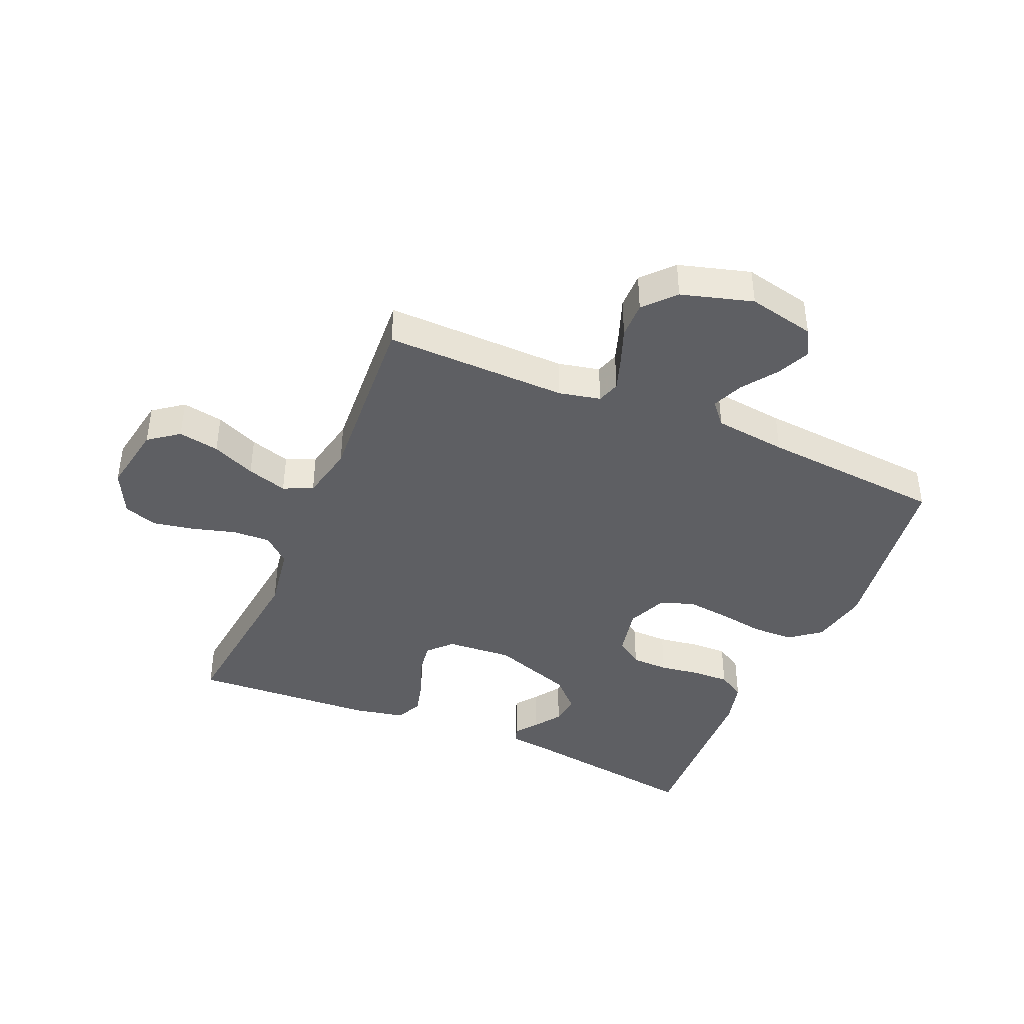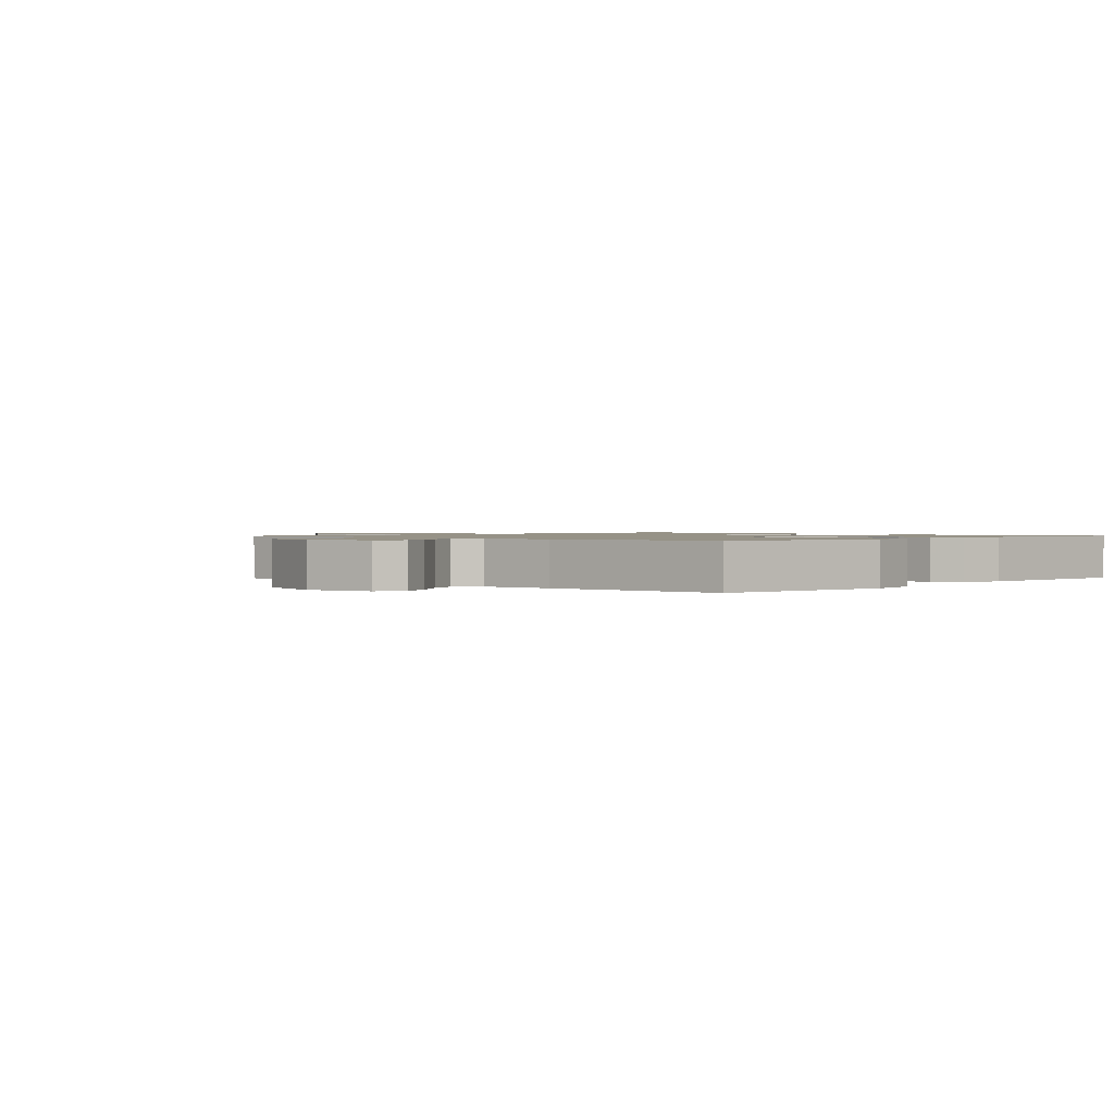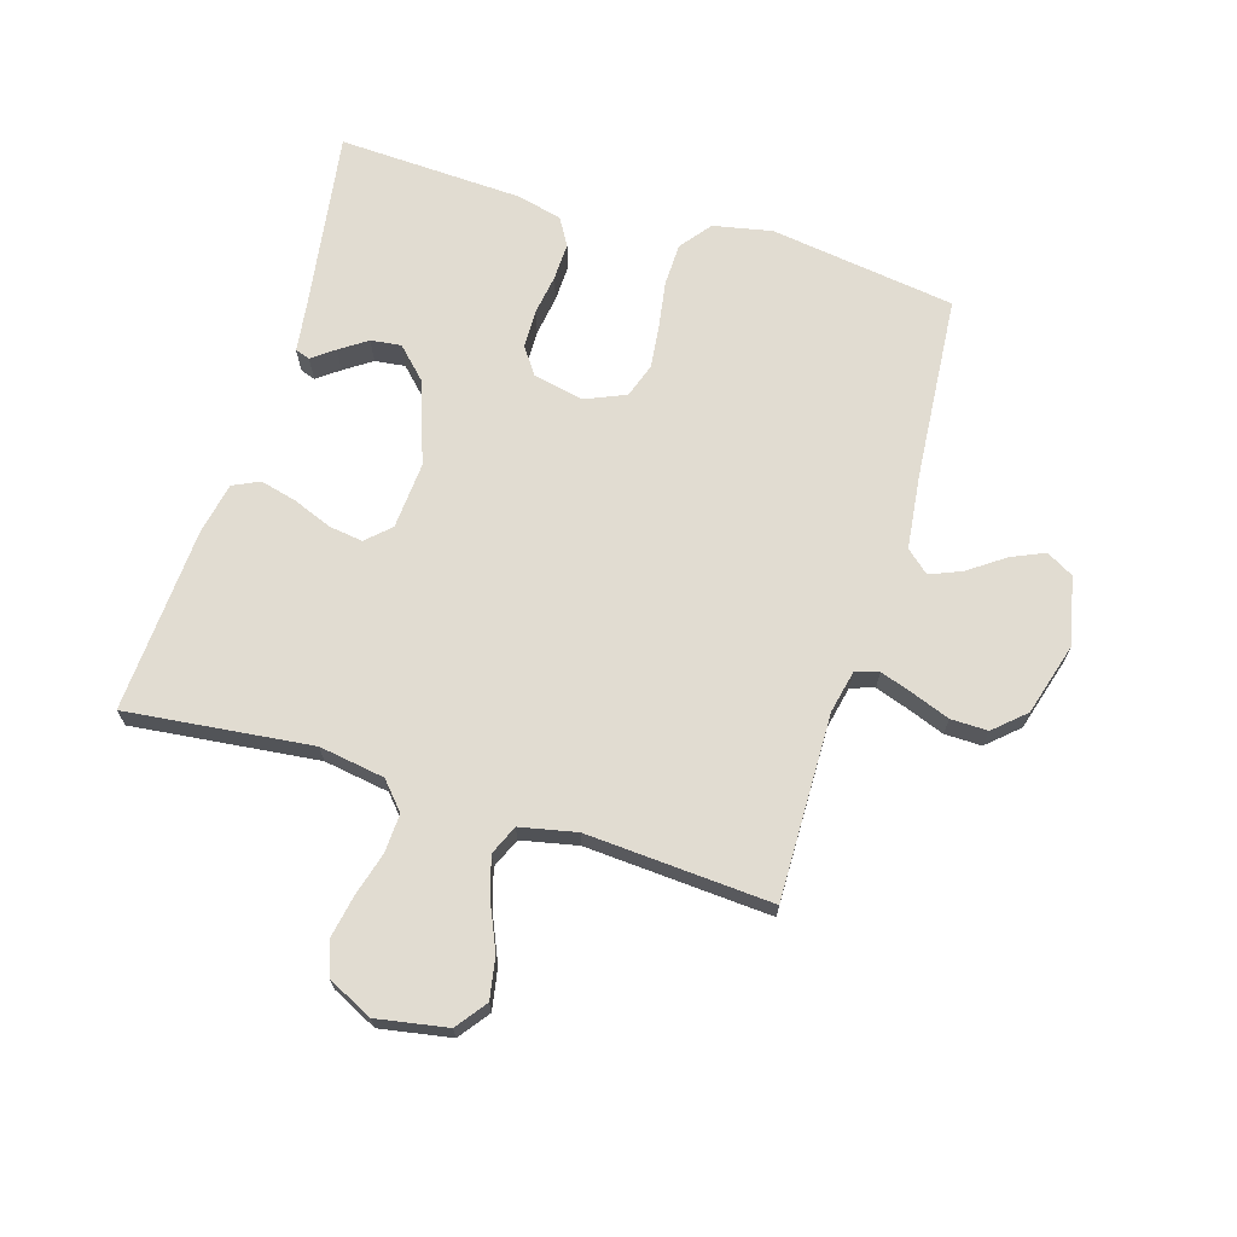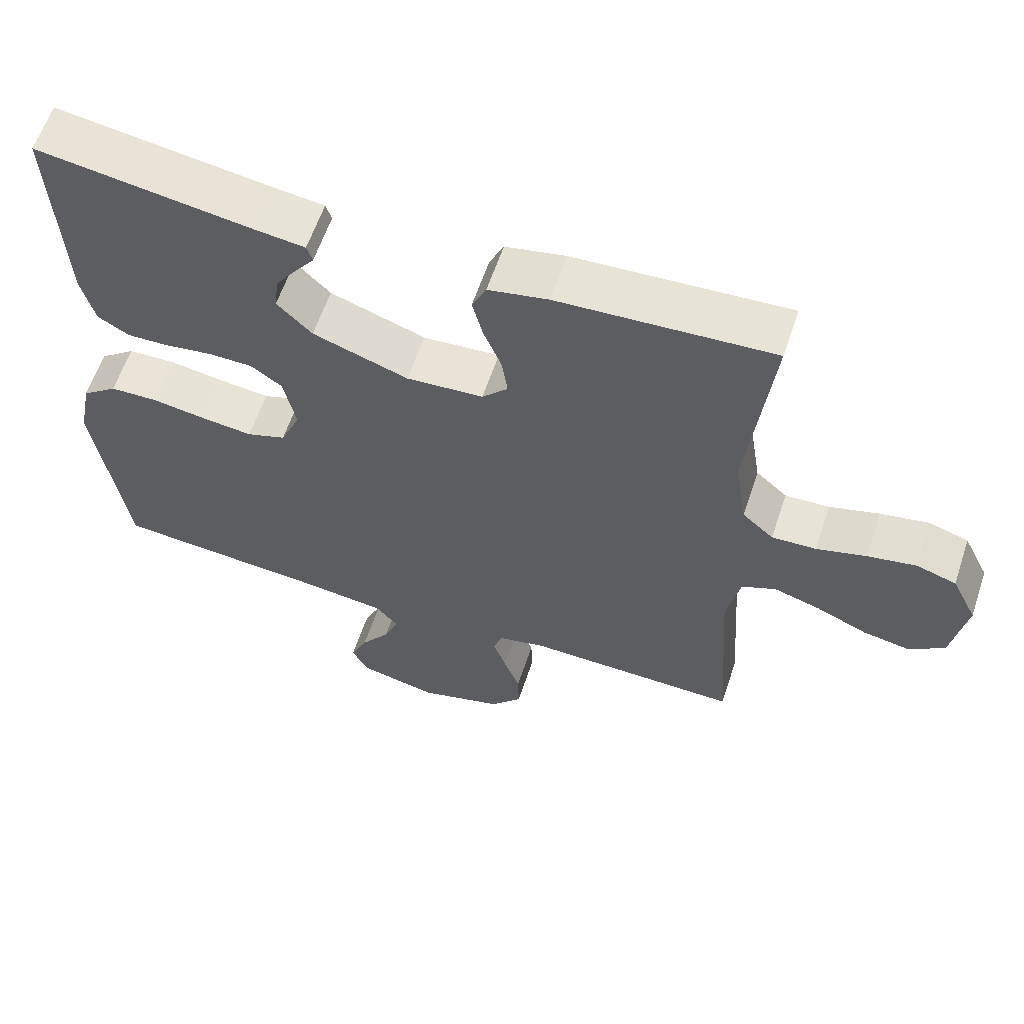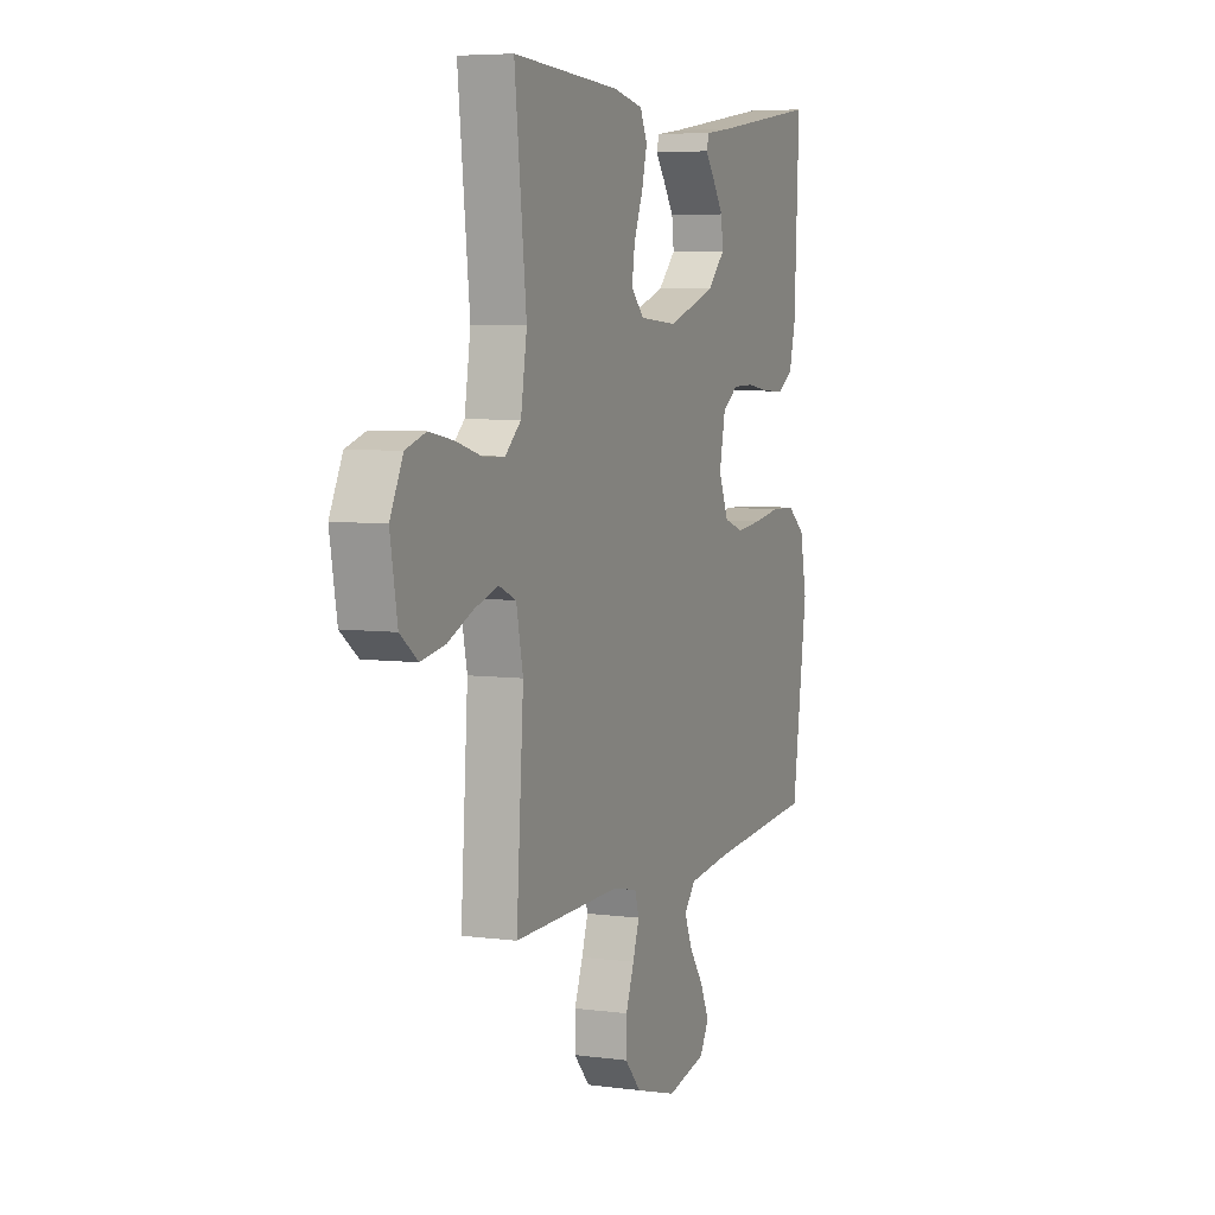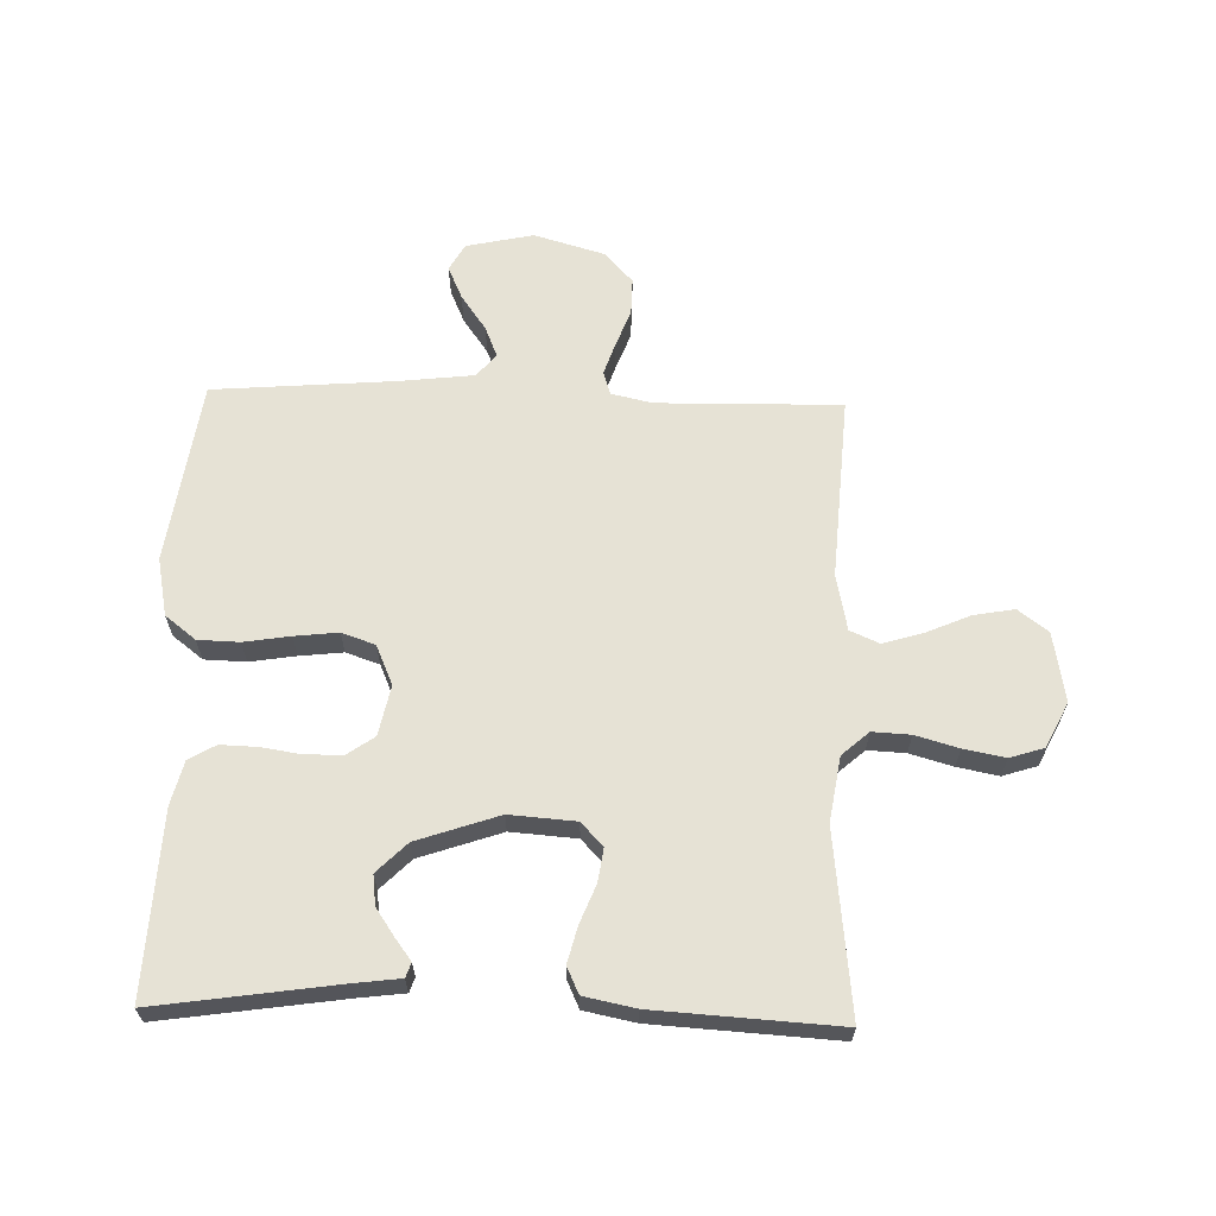
<metadata>
{"format":"obj","ext":"obj","renderer":"f3d","projection":"perspective","resolution":1024,"background":"white","views":[{"elev":-41.4,"azim":156.7,"up":"+Y"},{"elev":1.1,"azim":-136.4,"up":"+Y"},{"elev":69.0,"azim":106.9,"up":"+Y"},{"elev":60.7,"azim":18.5,"up":"+Z"},{"elev":5.9,"azim":112.1,"up":"+Z"},{"elev":63.9,"azim":1.6,"up":"+Y"}]}
</metadata>
<code>
v 0.5 0.07 0.5
v 0.467 0.07 0.2
v 0.484 0.07 0.094
v 0.528 0.07 0.055
v 0.59 0.07 0.058
v 0.66 0.07 0.078
v 0.728 0.07 0.091
v 0.784 0.07 0.073
v 0.82 0.07 0
v 0.8 0.07 -0.114
v 0.751 0.07 -0.151
v 0.684 0.07 -0.139
v 0.613 0.07 -0.108
v 0.547 0.07 -0.088
v 0.499 0.07 -0.109
v 0.48 0.07 -0.2
v 0.5 0.07 -0.5
v 0.2 0.07 -0.495
v 0.132 0.07 -0.51
v 0.12 0.07 -0.548
v 0.138 0.07 -0.601
v 0.161 0.07 -0.662
v 0.162 0.07 -0.722
v 0.117 0.07 -0.772
v 0 0.07 -0.806
v -0.11 0.07 -0.782
v -0.135 0.07 -0.738
v -0.111 0.07 -0.684
v -0.07 0.07 -0.626
v -0.049 0.07 -0.575
v -0.081 0.07 -0.538
v -0.2 0.07 -0.524
v -0.5 0.07 -0.5
v -0.543 0.07 -0.2
v -0.524 0.07 -0.105
v -0.474 0.07 -0.066
v -0.406 0.07 -0.064
v -0.33 0.07 -0.076
v -0.259 0.07 -0.084
v -0.204 0.07 -0.065
v -0.176 0.07 0
v -0.193 0.07 0.082
v -0.237 0.07 0.113
v -0.298 0.07 0.114
v -0.364 0.07 0.104
v -0.424 0.07 0.102
v -0.468 0.07 0.128
v -0.486 0.07 0.2
v -0.5 0.07 0.5
v -0.2 0.07 0.456
v -0.128 0.07 0.447
v -0.12 0.07 0.423
v -0.147 0.07 0.387
v -0.177 0.07 0.343
v -0.183 0.07 0.294
v -0.134 0.07 0.245
v 0 0.07 0.199
v 0.108 0.07 0.207
v 0.144 0.07 0.245
v 0.136 0.07 0.3
v 0.111 0.07 0.363
v 0.096 0.07 0.422
v 0.116 0.07 0.465
v 0.2 0.07 0.482
v 0.5 0 0.5
v 0.467 0 0.2
v 0.484 0 0.094
v 0.528 0 0.055
v 0.59 0 0.058
v 0.66 0 0.078
v 0.728 0 0.091
v 0.784 0 0.073
v 0.82 0 0
v 0.8 0 -0.114
v 0.751 0 -0.151
v 0.684 0 -0.139
v 0.613 0 -0.108
v 0.547 0 -0.088
v 0.499 0 -0.109
v 0.48 0 -0.2
v 0.5 0 -0.5
v 0.2 0 -0.495
v 0.132 0 -0.51
v 0.12 0 -0.548
v 0.138 0 -0.601
v 0.161 0 -0.662
v 0.162 0 -0.722
v 0.117 0 -0.772
v 0 0 -0.806
v -0.11 0 -0.782
v -0.135 0 -0.738
v -0.111 0 -0.684
v -0.07 0 -0.626
v -0.049 0 -0.575
v -0.081 0 -0.538
v -0.2 0 -0.524
v -0.5 0 -0.5
v -0.543 0 -0.2
v -0.524 0 -0.105
v -0.474 0 -0.066
v -0.406 0 -0.064
v -0.33 0 -0.076
v -0.259 0 -0.084
v -0.204 0 -0.065
v -0.176 0 0
v -0.193 0 0.082
v -0.237 0 0.113
v -0.298 0 0.114
v -0.364 0 0.104
v -0.424 0 0.102
v -0.468 0 0.128
v -0.486 0 0.2
v -0.5 0 0.5
v -0.2 0 0.456
v -0.128 0 0.447
v -0.12 0 0.423
v -0.147 0 0.387
v -0.177 0 0.343
v -0.183 0 0.294
v -0.134 0 0.245
v 0 0 0.199
v 0.108 0 0.207
v 0.144 0 0.245
v 0.136 0 0.3
v 0.111 0 0.363
v 0.096 0 0.422
v 0.116 0 0.465
v 0.2 0 0.482
f 64 1 2
f 63 64 2
f 62 63 2
f 61 62 2
f 60 61 2
f 59 60 2 3
f 58 59 3 4
f 57 58 4
f 50 51 52 53
f 50 53 54
f 50 54 55
f 49 50 55
f 48 49 55
f 47 48 55
f 46 47 55
f 45 46 55
f 44 45 55
f 36 37 38
f 35 36 38
f 34 35 38
f 33 34 38
f 32 33 38
f 31 32 38 39
f 30 31 39 40
f 27 28 29
f 26 27 29
f 25 26 29
f 24 25 29
f 23 24 29
f 22 23 29
f 21 22 29
f 20 21 29 30
f 30 40 41
f 20 30 41
f 19 20 41
f 16 17 18
f 19 41 42
f 18 19 42
f 16 18 42
f 15 16 42
f 11 12 13
f 10 11 13
f 9 10 13
f 8 9 13
f 7 8 13
f 6 7 13
f 5 6 13
f 4 5 13 14
f 43 44 55 56
f 43 56 57
f 42 43 57
f 15 42 57
f 14 15 57
f 4 14 57
f 66 65 128
f 66 128 127
f 66 127 126
f 66 126 125
f 66 125 124
f 67 66 124 123
f 68 67 123 122
f 68 122 121
f 117 116 115 114
f 118 117 114
f 119 118 114
f 119 114 113
f 119 113 112
f 119 112 111
f 119 111 110
f 119 110 109
f 119 109 108
f 102 101 100
f 102 100 99
f 102 99 98
f 102 98 97
f 102 97 96
f 103 102 96 95
f 104 103 95 94
f 93 92 91
f 93 91 90
f 93 90 89
f 93 89 88
f 93 88 87
f 93 87 86
f 93 86 85
f 94 93 85 84
f 105 104 94
f 105 94 84
f 105 84 83
f 82 81 80
f 106 105 83
f 106 83 82
f 106 82 80
f 106 80 79
f 77 76 75
f 77 75 74
f 77 74 73
f 77 73 72
f 77 72 71
f 77 71 70
f 77 70 69
f 78 77 69 68
f 120 119 108 107
f 121 120 107
f 121 107 106
f 121 106 79
f 121 79 78
f 121 78 68
f 1 65 66 2
f 2 66 67 3
f 3 67 68 4
f 4 68 69 5
f 5 69 70 6
f 6 70 71 7
f 7 71 72 8
f 8 72 73 9
f 9 73 74 10
f 10 74 75 11
f 11 75 76 12
f 12 76 77 13
f 13 77 78 14
f 14 78 79 15
f 15 79 80 16
f 16 80 81 17
f 17 81 82 18
f 18 82 83 19
f 19 83 84 20
f 20 84 85 21
f 21 85 86 22
f 22 86 87 23
f 23 87 88 24
f 24 88 89 25
f 25 89 90 26
f 26 90 91 27
f 27 91 92 28
f 28 92 93 29
f 29 93 94 30
f 30 94 95 31
f 31 95 96 32
f 32 96 97 33
f 33 97 98 34
f 34 98 99 35
f 35 99 100 36
f 36 100 101 37
f 37 101 102 38
f 38 102 103 39
f 39 103 104 40
f 40 104 105 41
f 41 105 106 42
f 42 106 107 43
f 43 107 108 44
f 44 108 109 45
f 45 109 110 46
f 46 110 111 47
f 47 111 112 48
f 48 112 113 49
f 49 113 114 50
f 50 114 115 51
f 51 115 116 52
f 52 116 117 53
f 53 117 118 54
f 54 118 119 55
f 55 119 120 56
f 56 120 121 57
f 57 121 122 58
f 58 122 123 59
f 59 123 124 60
f 60 124 125 61
f 61 125 126 62
f 62 126 127 63
f 63 127 128 64
f 64 128 65 1

</code>
